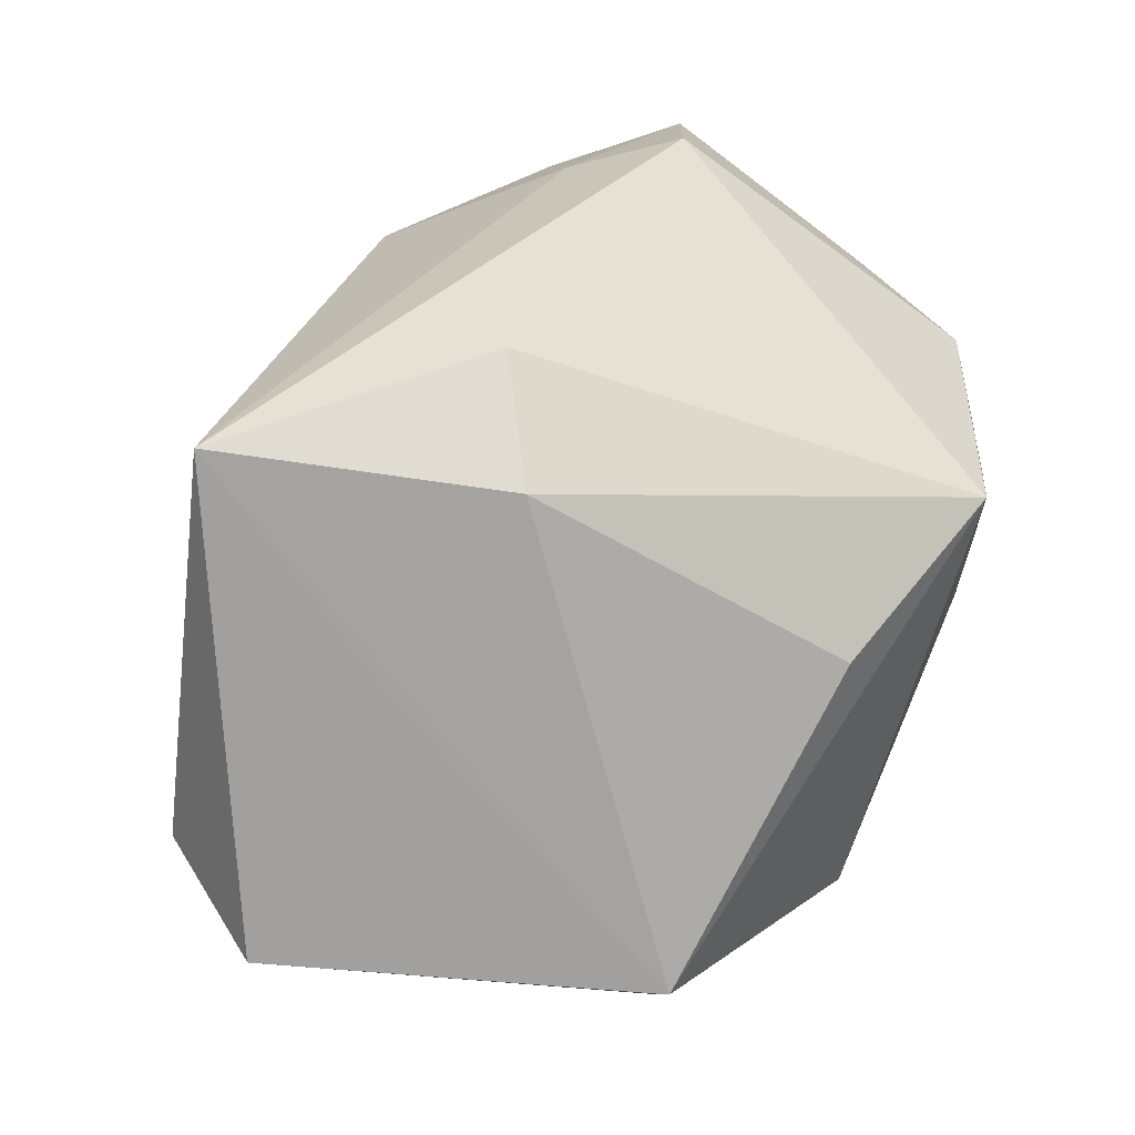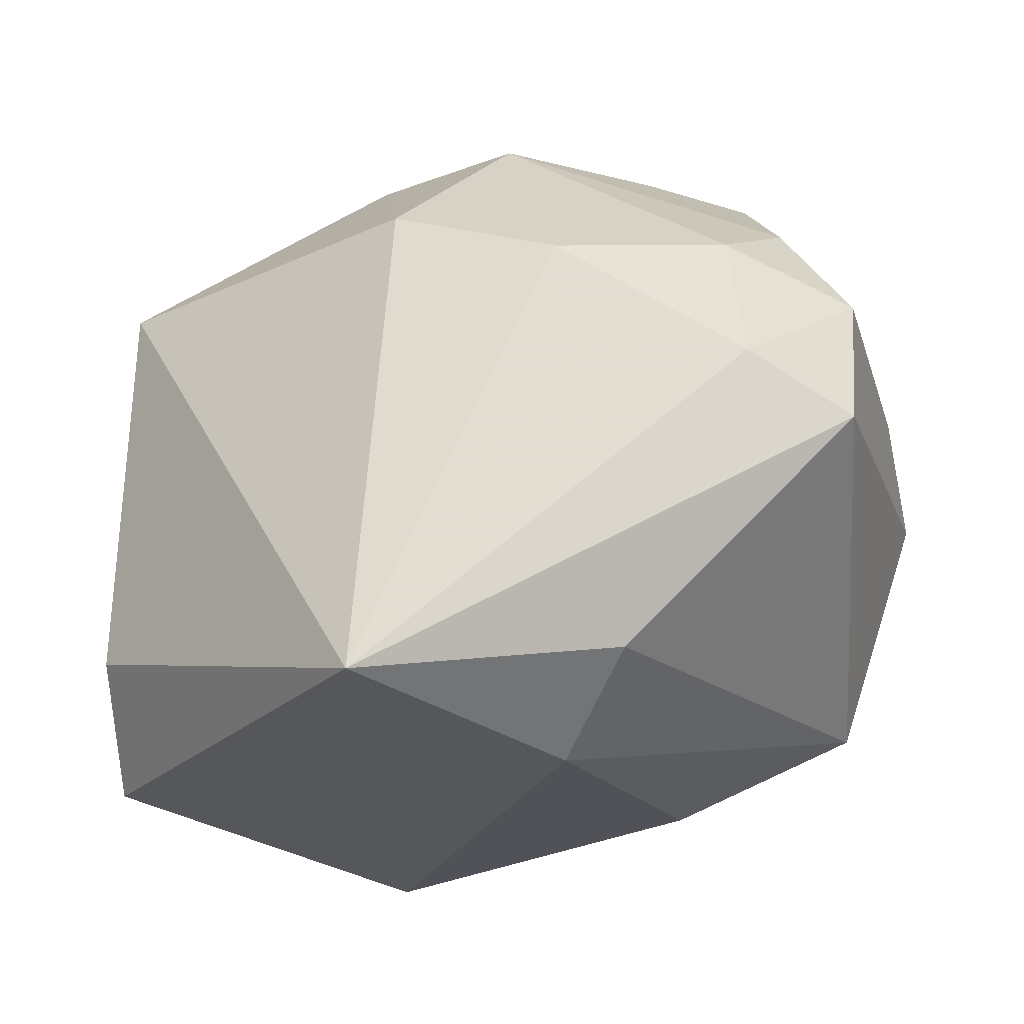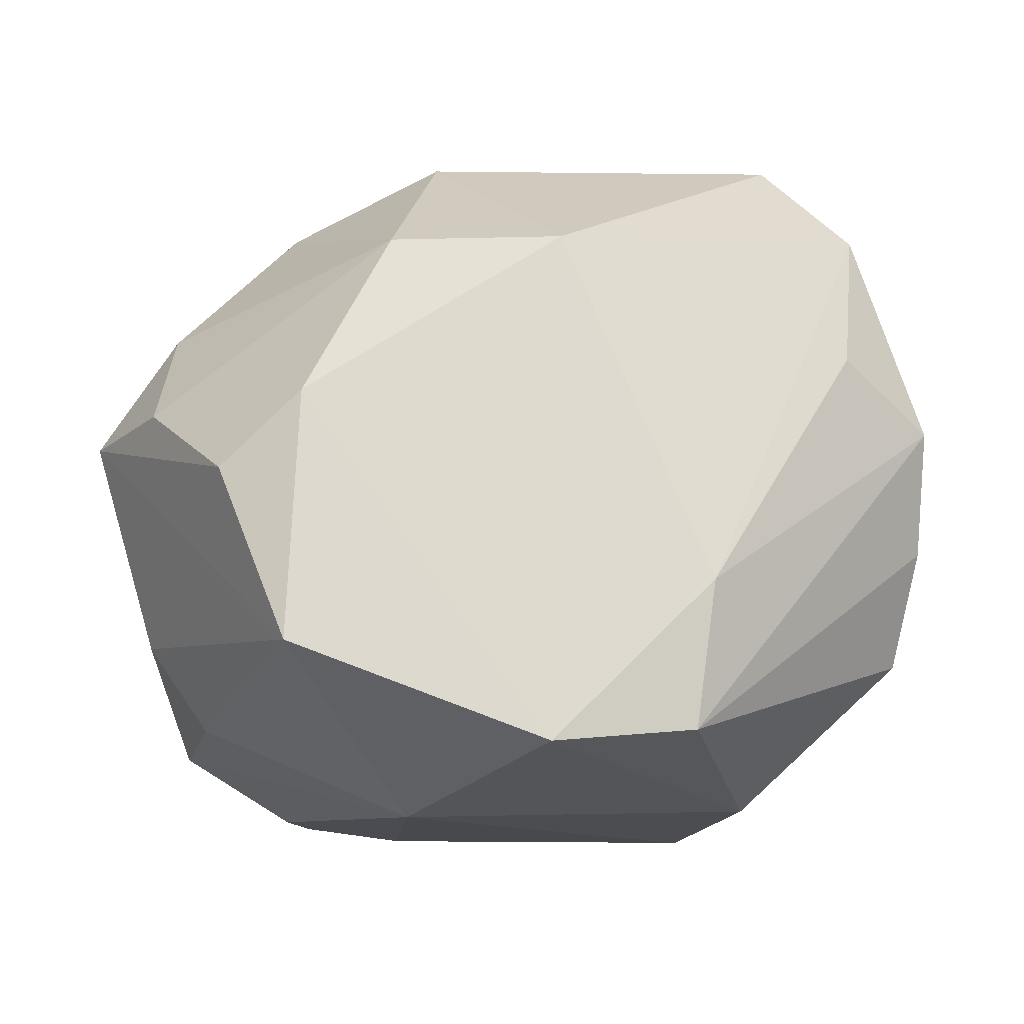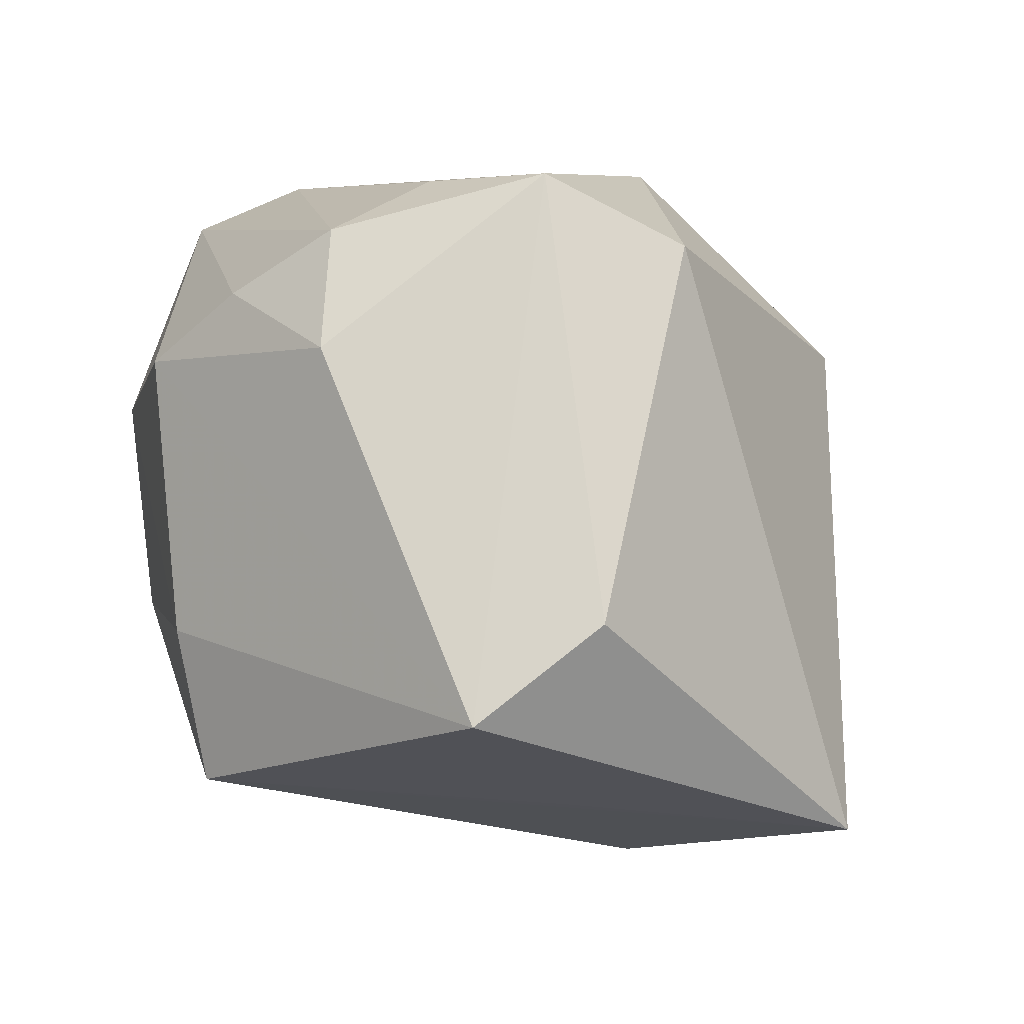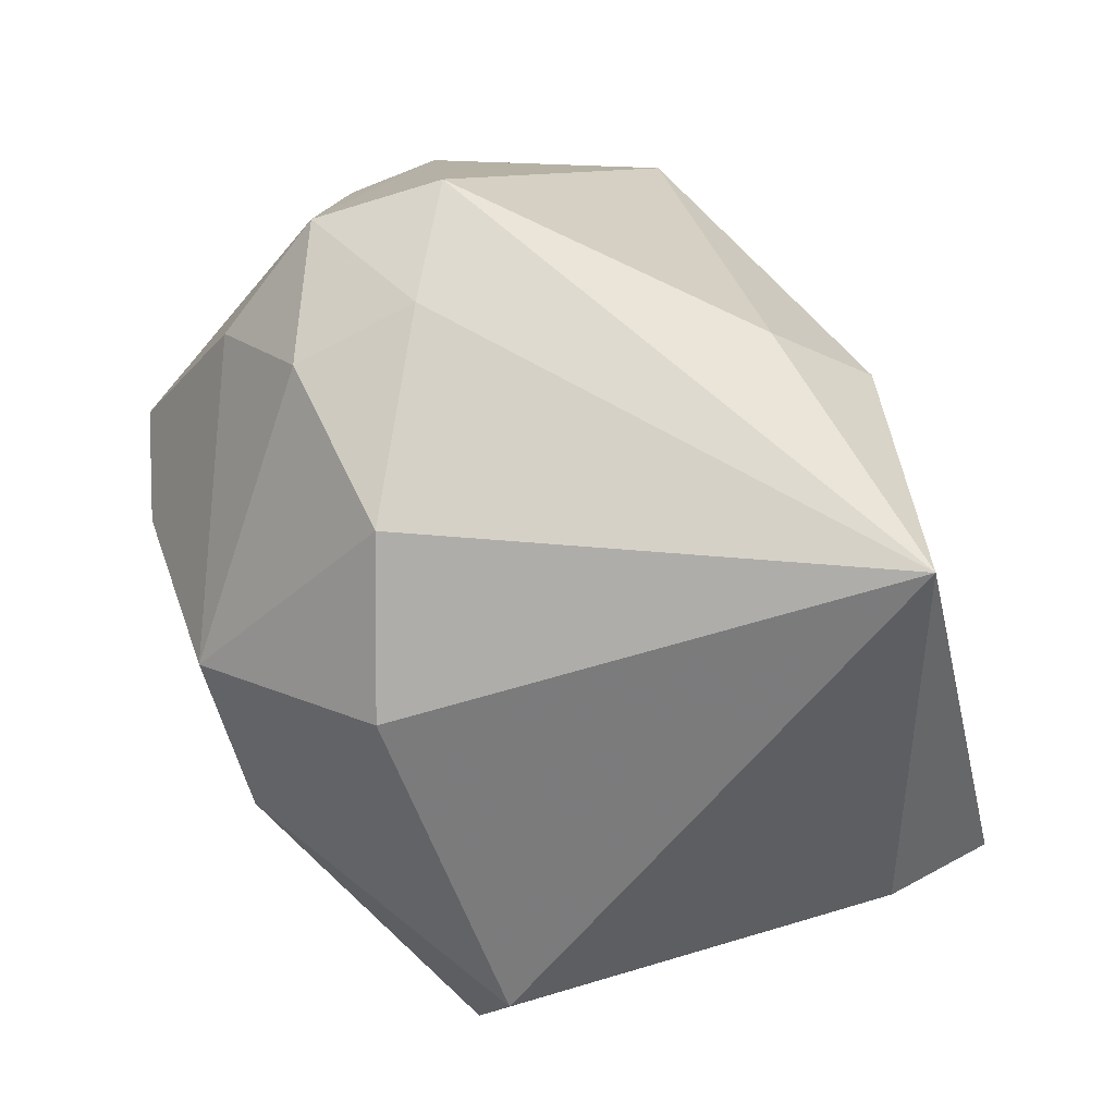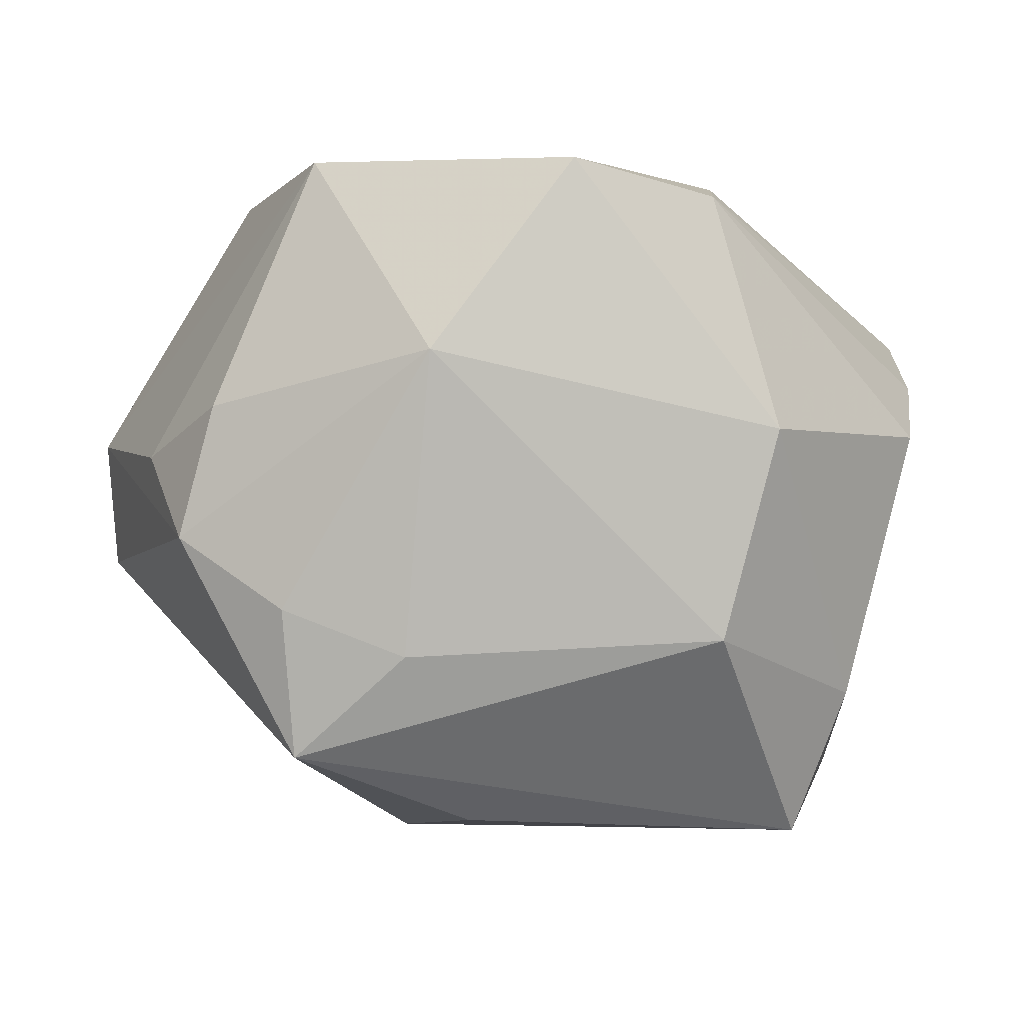
<metadata>
{"format":"obj","ext":"obj","renderer":"f3d","projection":"perspective","resolution":1024,"background":"white","views":[{"elev":-78.7,"azim":-113.5,"up":"+Y"},{"elev":-31.2,"azim":-149.8,"up":"+Y"},{"elev":73.9,"azim":-3.0,"up":"+Y"},{"elev":-14.6,"azim":115.1,"up":"+Y"},{"elev":-63.3,"azim":-68.5,"up":"+Z"},{"elev":4.2,"azim":-7.1,"up":"+Y"}]}
</metadata>
<code>
v 0.03618 0.01197 0.009109
v 0.03348 0.007721 0.01899
v -0.02013 0.03193 -0.003599
v -0.04126 -0.005618 -0.007028
v -0.03728 0.005971 0.01301
v -0.02223 0.03285 0.01905
v -0.02464 -0.01997 0.02718
v -0.01182 0.02907 -0.0185
v -0.03372 0.01054 -0.0164
v 3.41e-06 0.03285 0.02892
v 0.02954 0.02237 -0.007174
v -0.02109 -0.02712 -0.01433
v 0.01779 0.009136 0.0321
v 0.0274 -0.01629 0.01952
v 0.02931 -0.01993 -0.02383
v 0.01257 0.02953 0.028
v 0.003531 0.03086 -0.01729
v -0.02572 -0.00663 0.02843
v 0.008239 -0.03166 -0.01105
v 0.03857 0.004657 -0.001422
v -0.03463 -0.0006858 0.02278
v -0.04214 0.006012 -0.00723
v -0.02782 0.02942 0.002397
v 0.01291 -0.009513 0.0321
v -0.008549 -0.02712 0.02134
v -0.03521 0.0173 -0.006679
v 0.03117 0.02038 -0.01936
v -0.007604 0.01322 -0.03216
v 0.02422 0.01436 -0.02964
v 0.03397 -0.02863 -0.01393
v -0.0119 -0.03352 -0.008642
v 0.02242 -0.02935 0.01895
v -0.01299 0.01615 0.0321
v -0.01508 -0.01076 0.03028
v -0.004995 -0.03366 -0.03358
v -0.03473 -0.0008249 -0.01517
v 0.01497 0.03091 0.01517
v -0.02205 0.007371 -0.02779
v 0.03722 0.01596 -0.001463
v -0.03153 0.01101 0.02232
f 38 28 35
f 28 38 8
f 12 4 35
f 7 4 12
f 10 33 13
f 22 4 21
f 21 4 7
f 14 2 13
f 30 2 14
f 14 32 30
f 25 32 7
f 35 30 19
f 19 32 35
f 30 32 19
f 36 4 22
f 35 4 36
f 36 38 35
f 28 8 17
f 17 10 37
f 9 8 38
f 9 36 22
f 38 36 9
f 13 2 16
f 16 10 13
f 37 10 16
f 7 32 24
f 24 34 7
f 24 14 13
f 32 14 24
f 13 33 24
f 33 34 24
f 18 21 7
f 33 21 18
f 7 34 18
f 18 34 33
f 7 12 31
f 31 25 7
f 31 12 35
f 35 32 31
f 32 25 31
f 27 17 37
f 26 9 22
f 22 23 26
f 8 9 26
f 22 21 5
f 3 17 8
f 8 26 3
f 3 26 23
f 10 17 3
f 33 10 6
f 6 23 22
f 22 5 6
f 10 3 6
f 6 3 23
f 37 16 39
f 35 28 29
f 28 17 29
f 17 27 29
f 40 5 21
f 40 6 5
f 40 21 33
f 33 6 40
f 11 27 37
f 37 39 11
f 11 39 27
f 1 16 2
f 1 39 16
f 30 27 20
f 27 39 20
f 39 1 20
f 20 2 30
f 20 1 2
f 15 27 30
f 15 29 27
f 15 30 35
f 35 29 15

</code>
